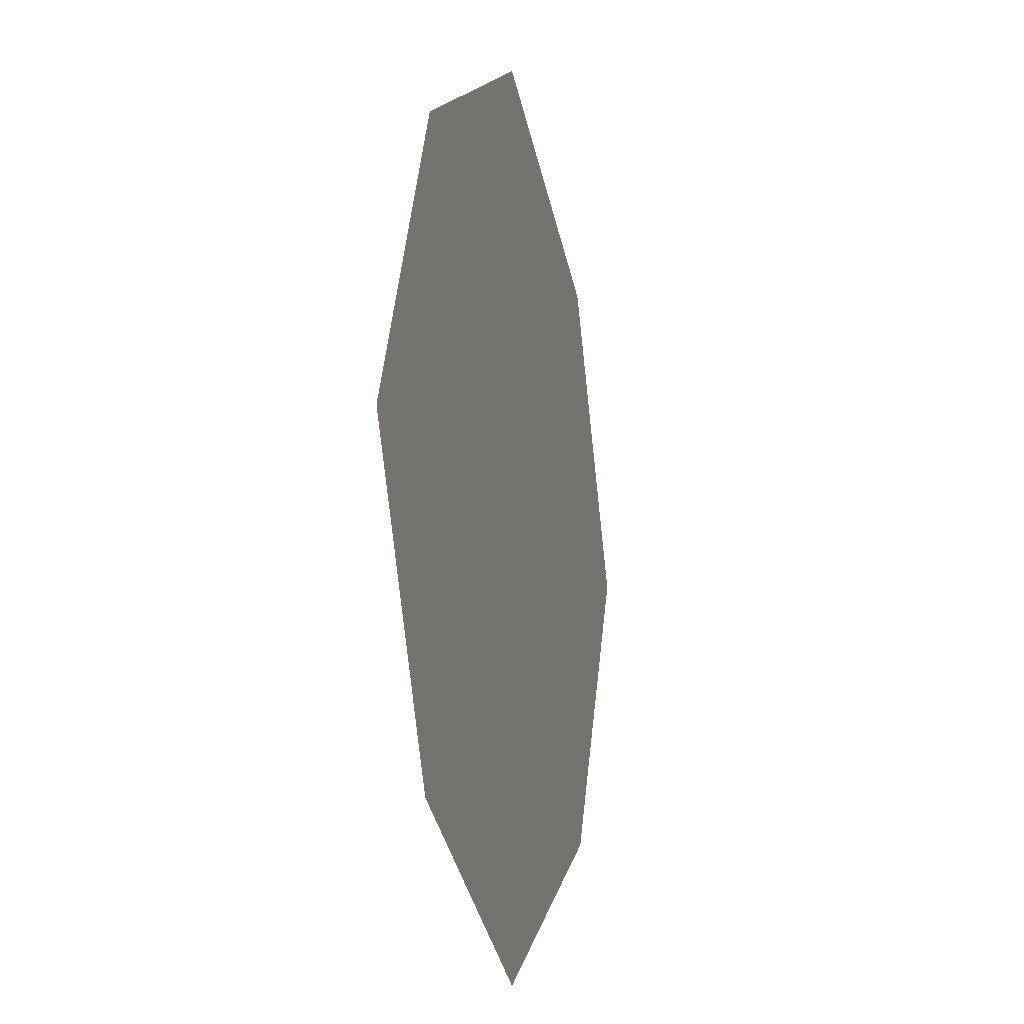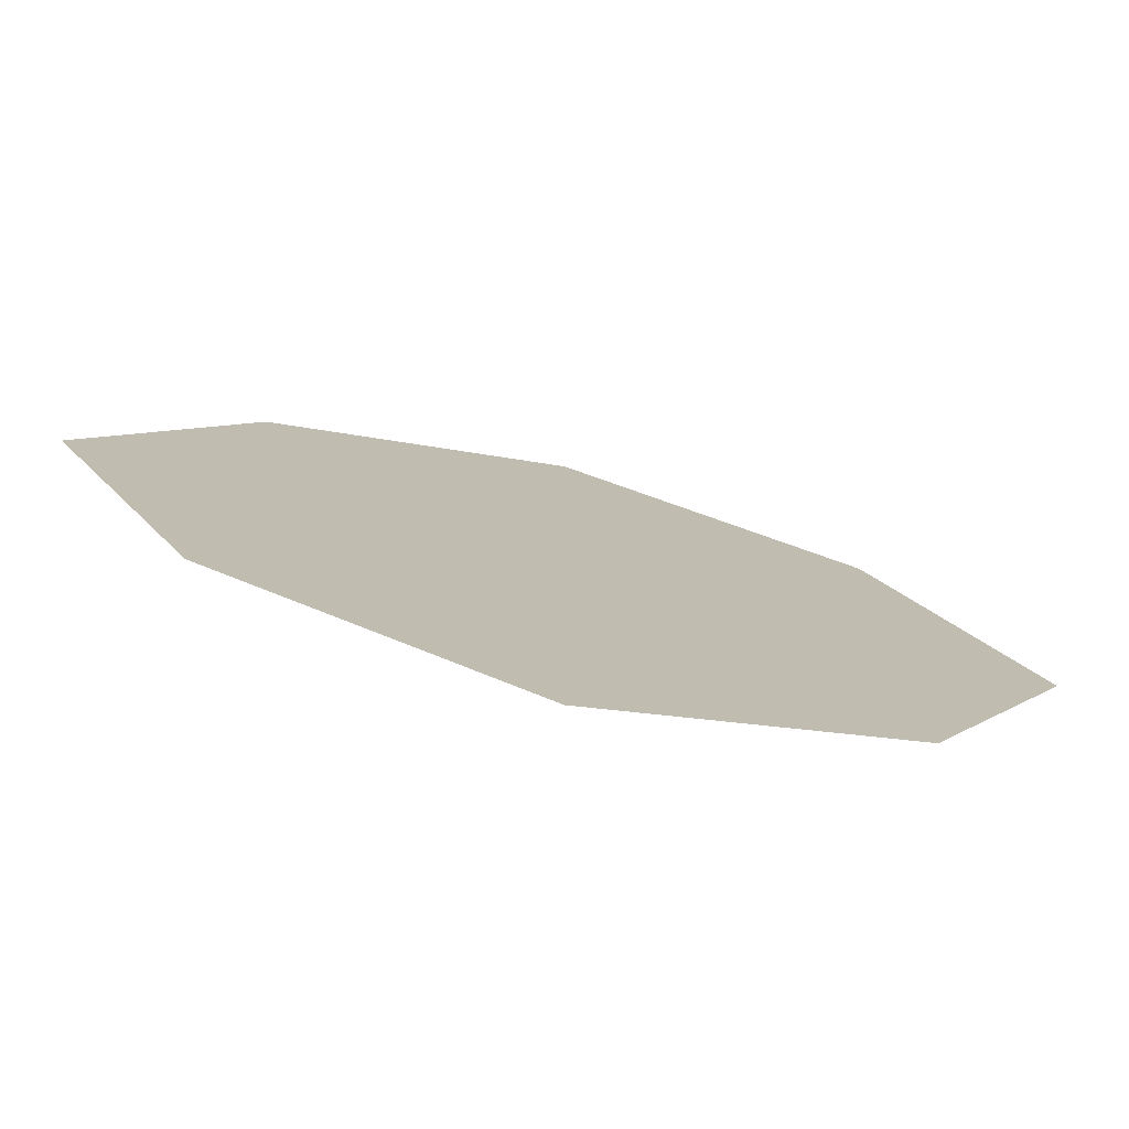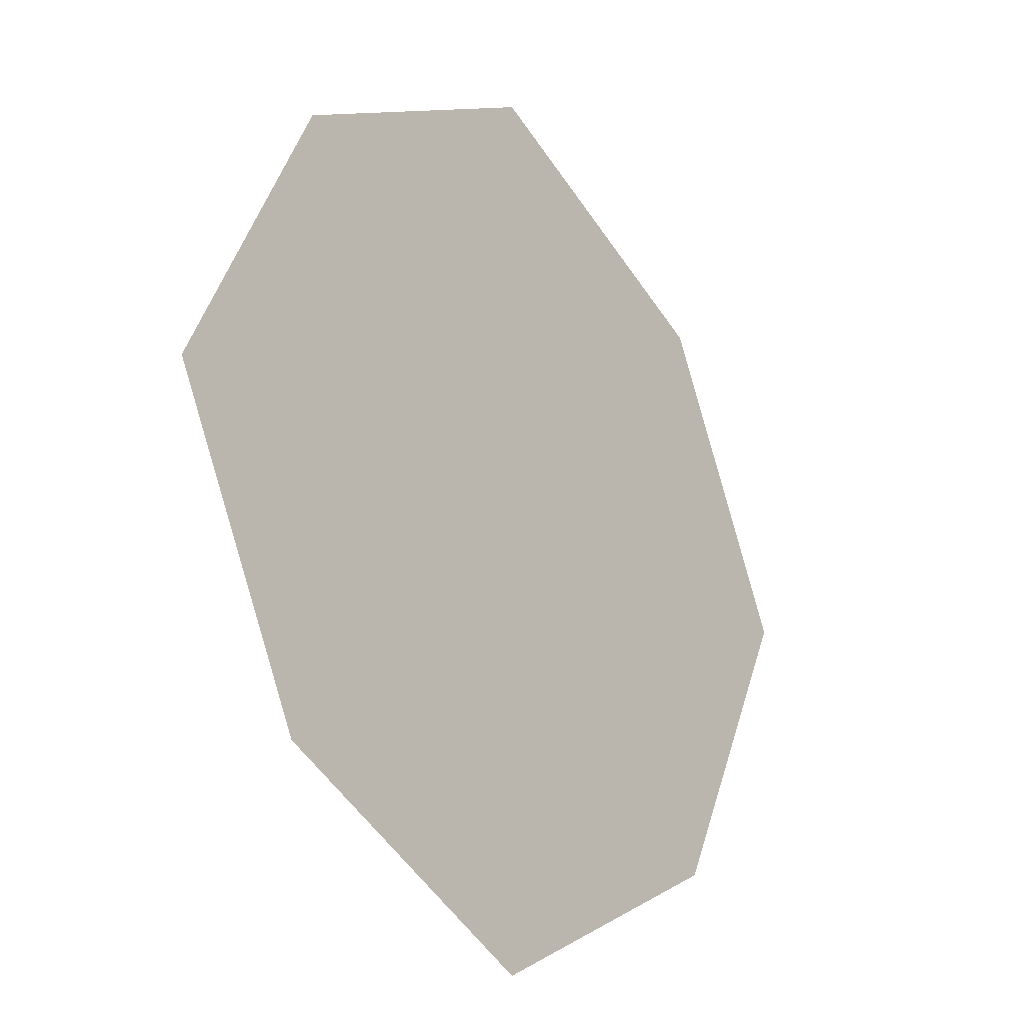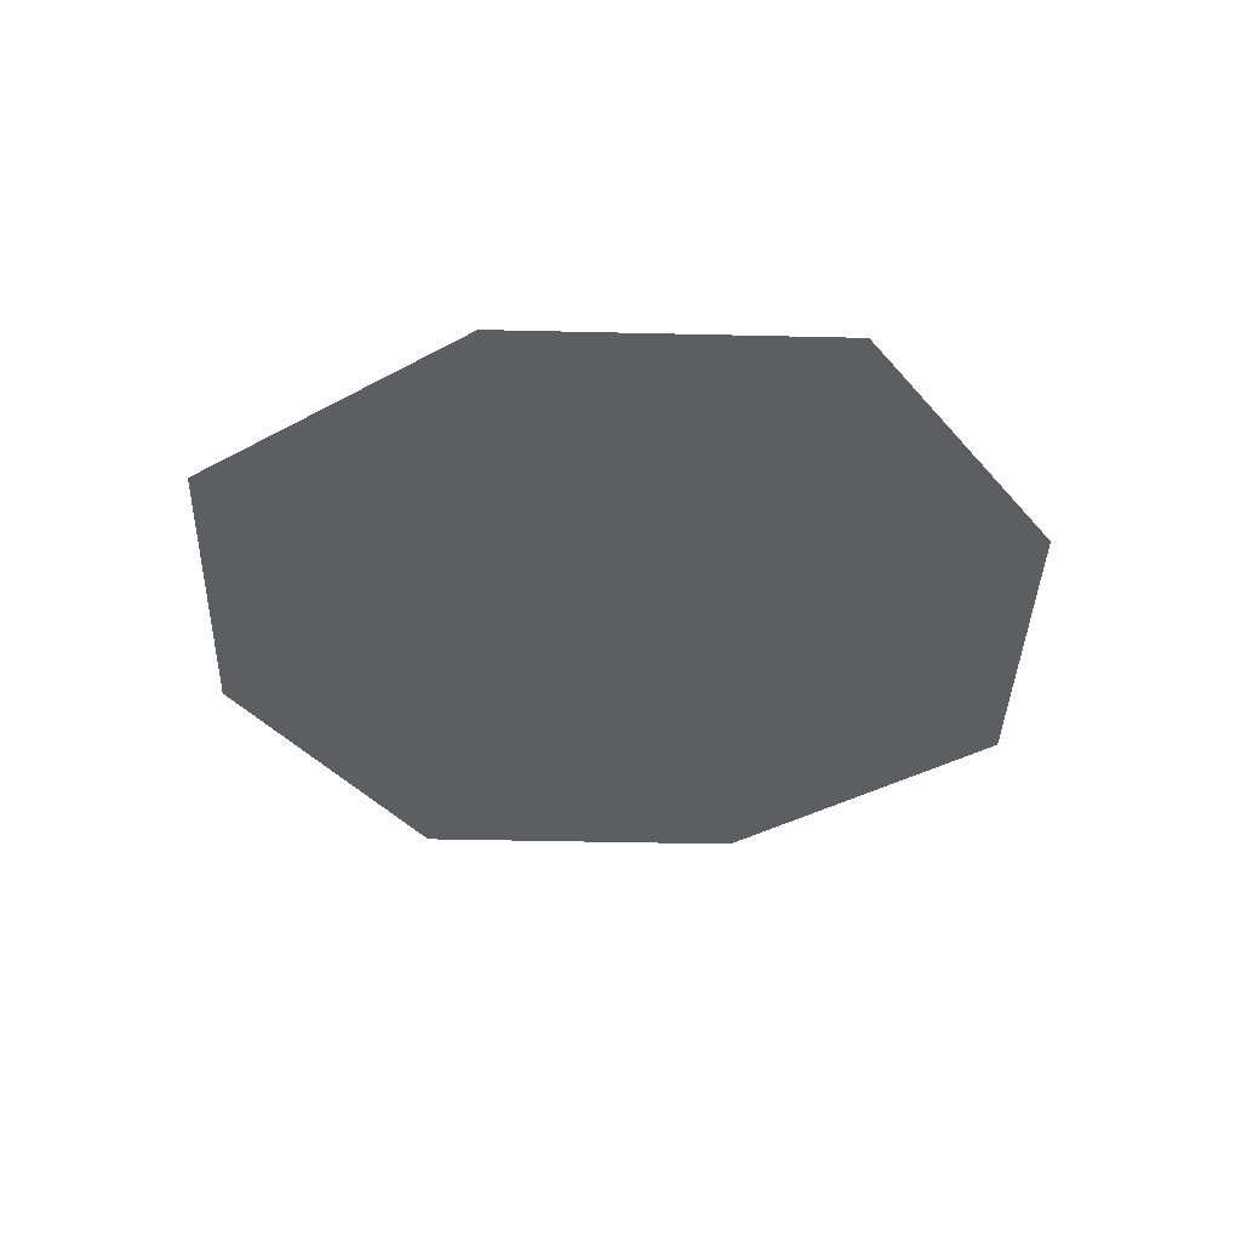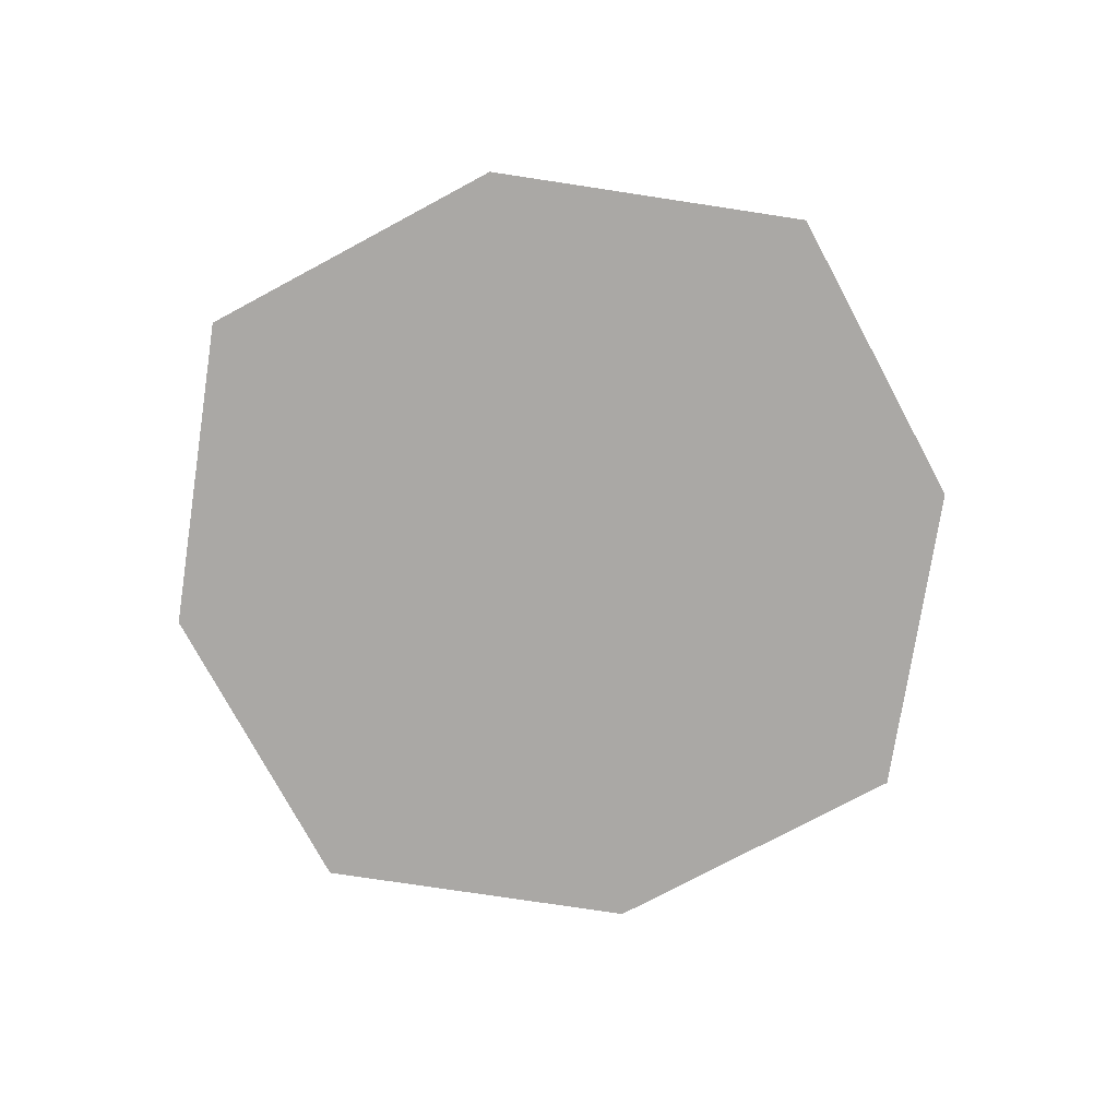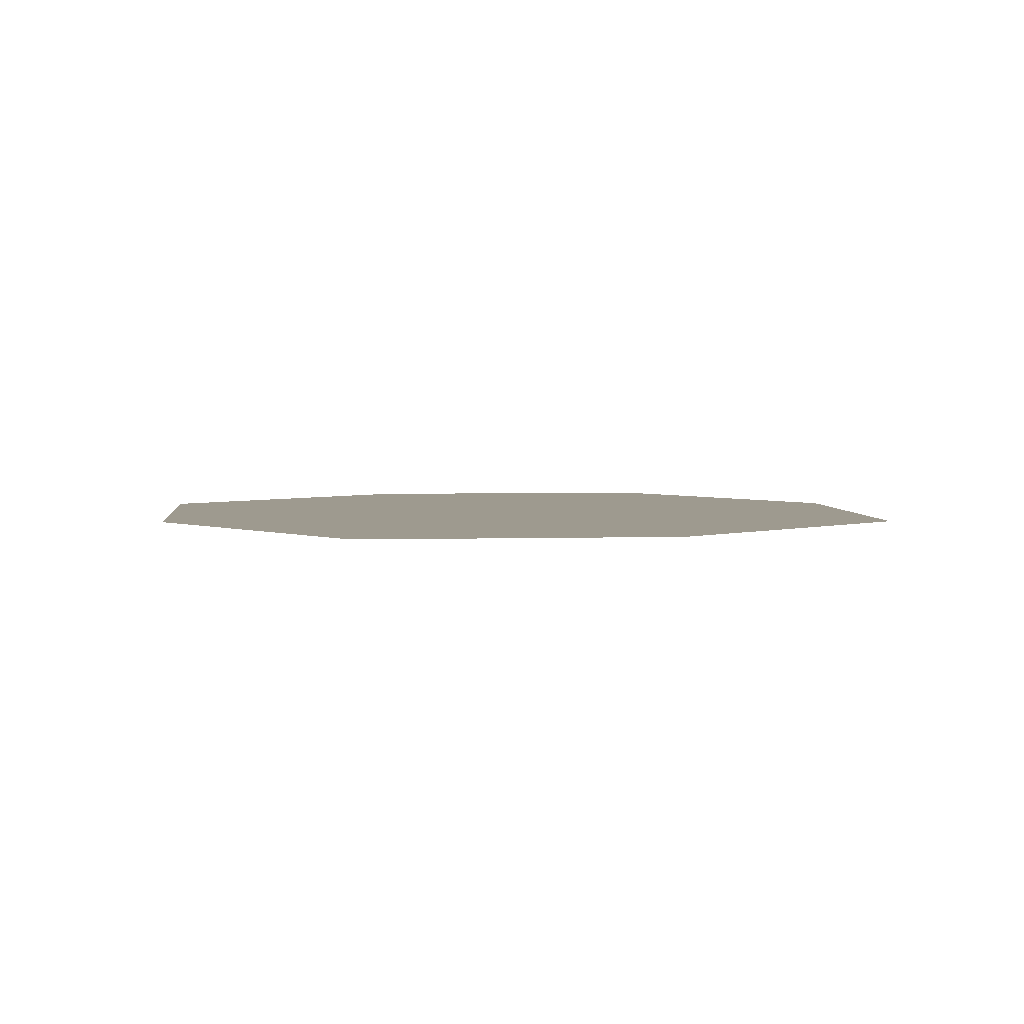
<metadata>
{"format":"obj","ext":"obj","renderer":"f3d","projection":"perspective","resolution":1024,"background":"white","views":[{"elev":-11.3,"azim":-76.1,"up":"+Y"},{"elev":-77.0,"azim":-14.2,"up":"+Y"},{"elev":-21.8,"azim":-52.1,"up":"+Y"},{"elev":-37.7,"azim":151.7,"up":"+Z"},{"elev":-75.2,"azim":-125.2,"up":"+Z"},{"elev":3.7,"azim":110.7,"up":"+Z"}]}
</metadata>
<code>
v 0 0 0
v 1 0 0
v -0.5 1 0
v 0.5 1.5 0
v 1.5 1 0
v -1 0 0
v 2 0 0
v -0.5 -1 0
v 0.5 -1.5 0
v 1.5 -1 0
f 1 8 9
f 1 6 8
f 1 3 6
f 1 4 3
f 1 2 4
f 1 9 2
f 2 5 4
f 2 7 5
f 2 10 7
f 2 9 10

</code>
